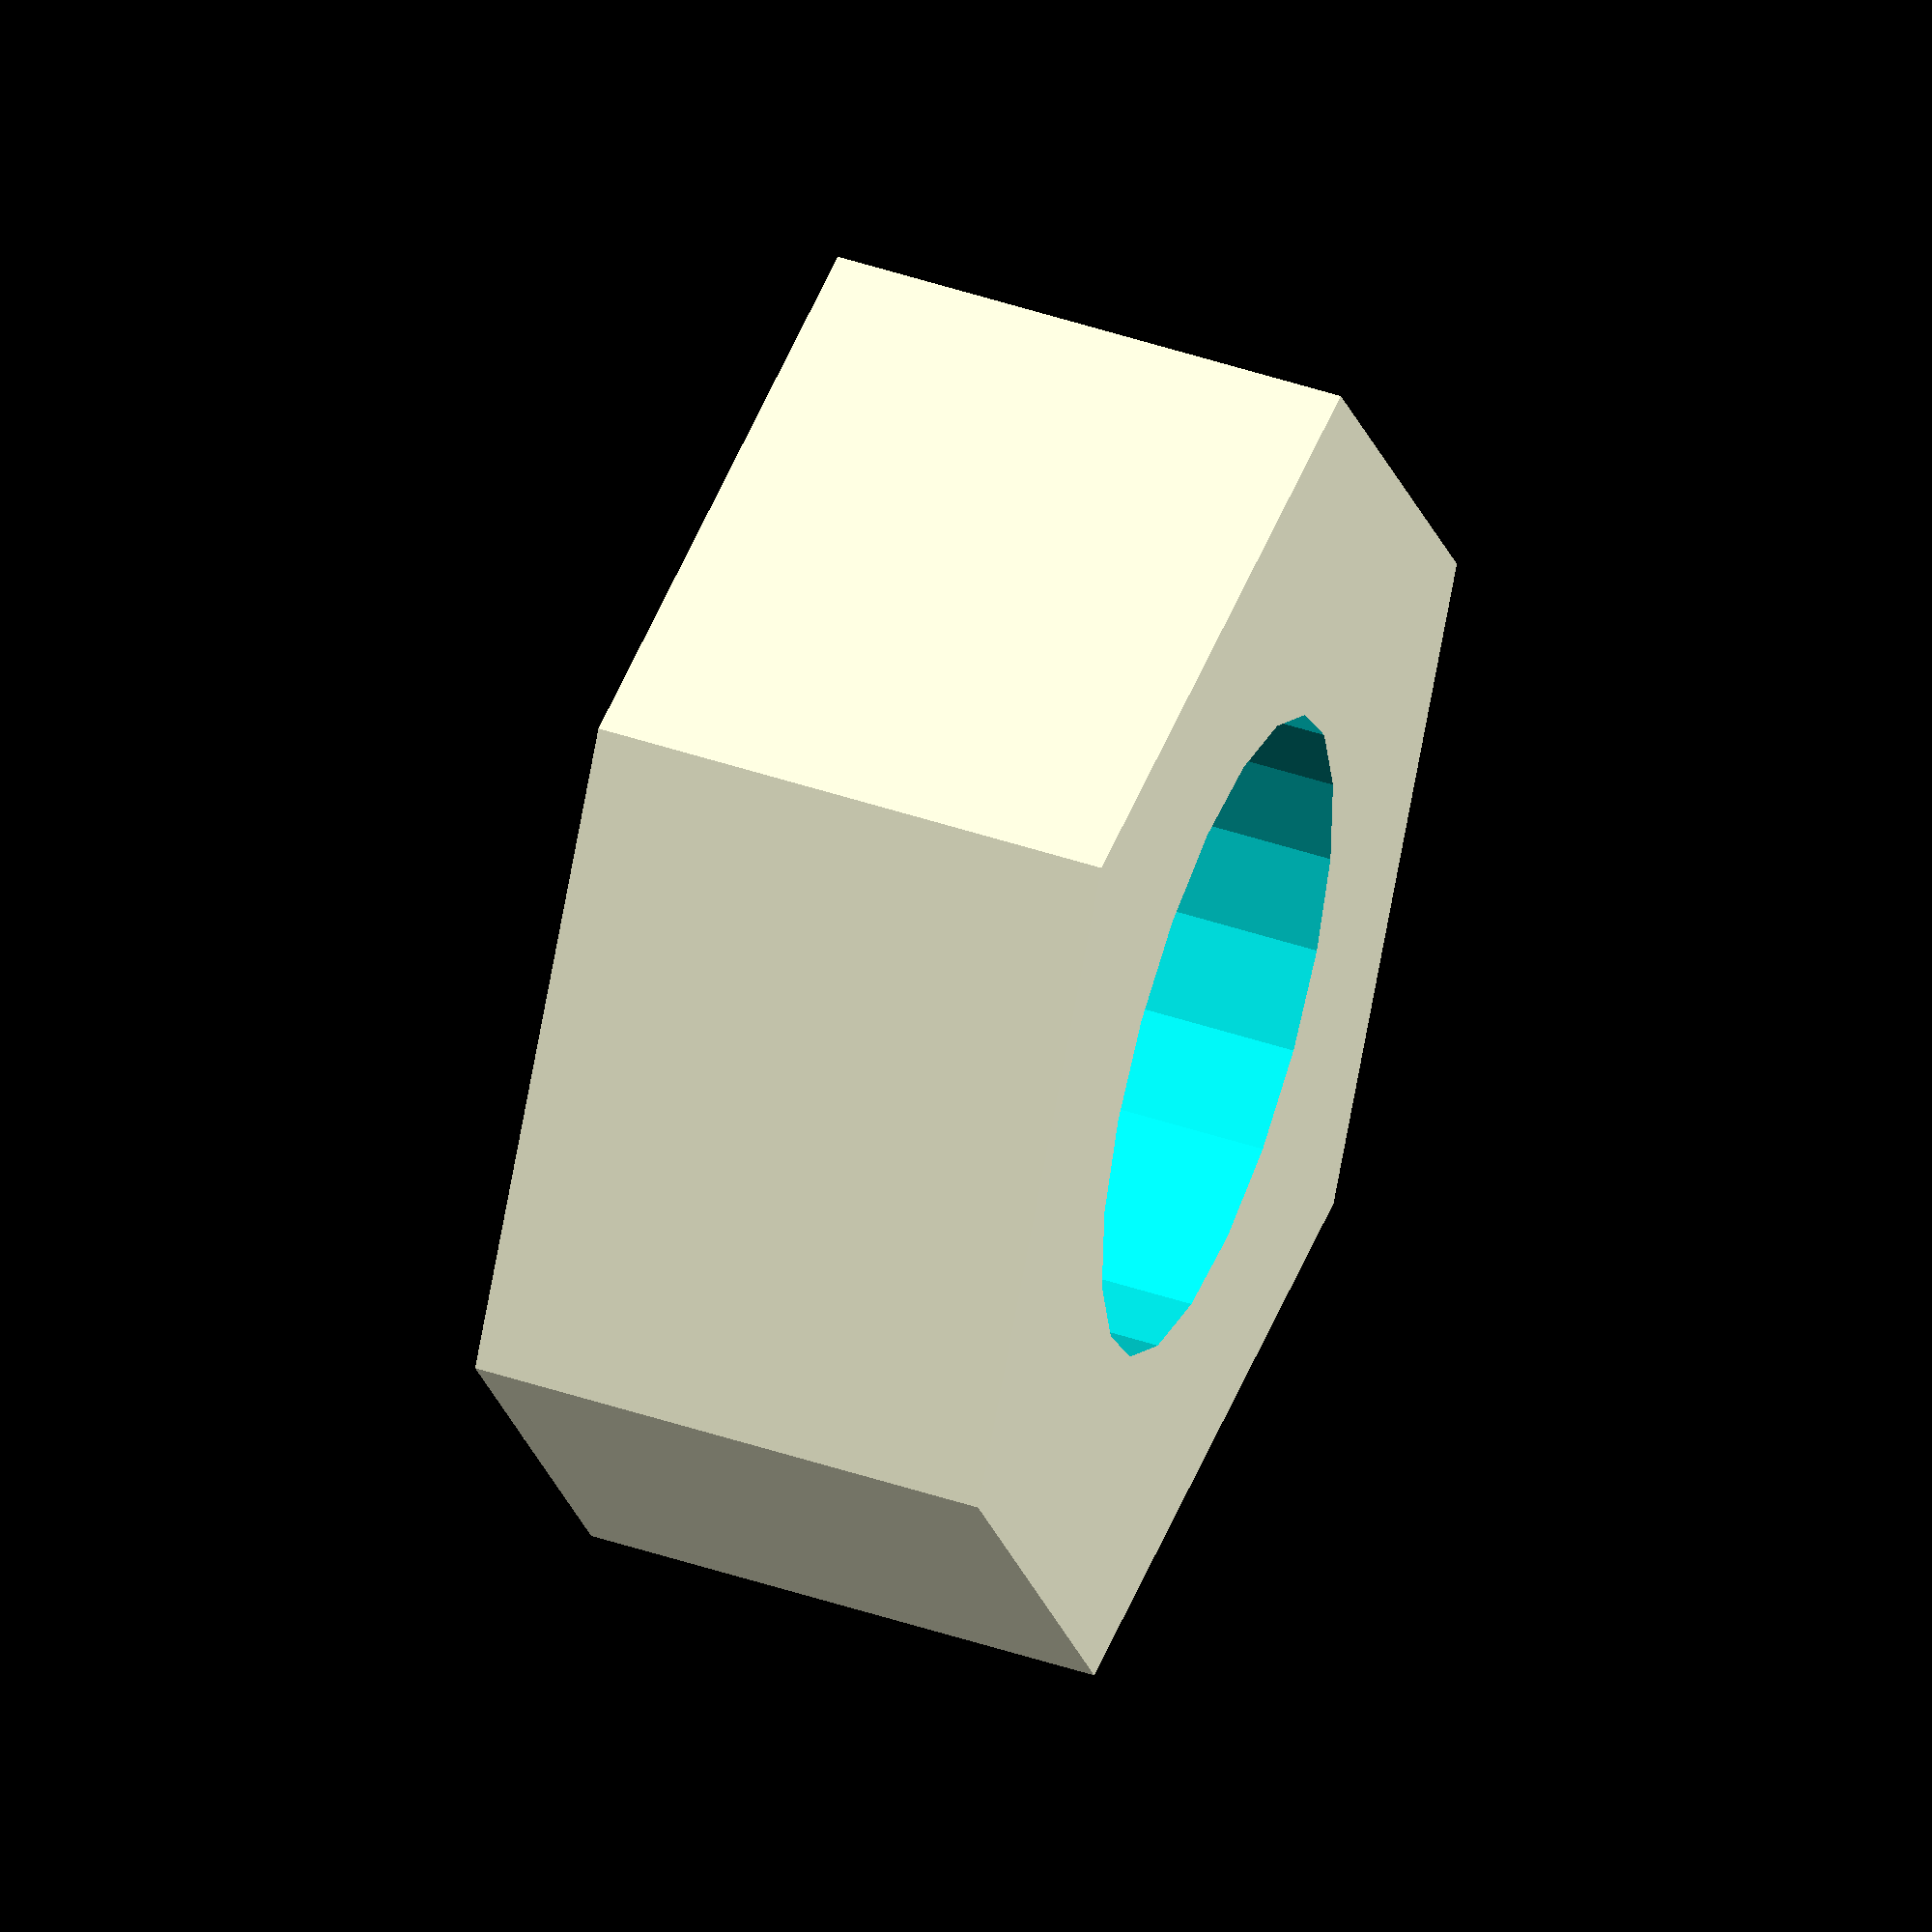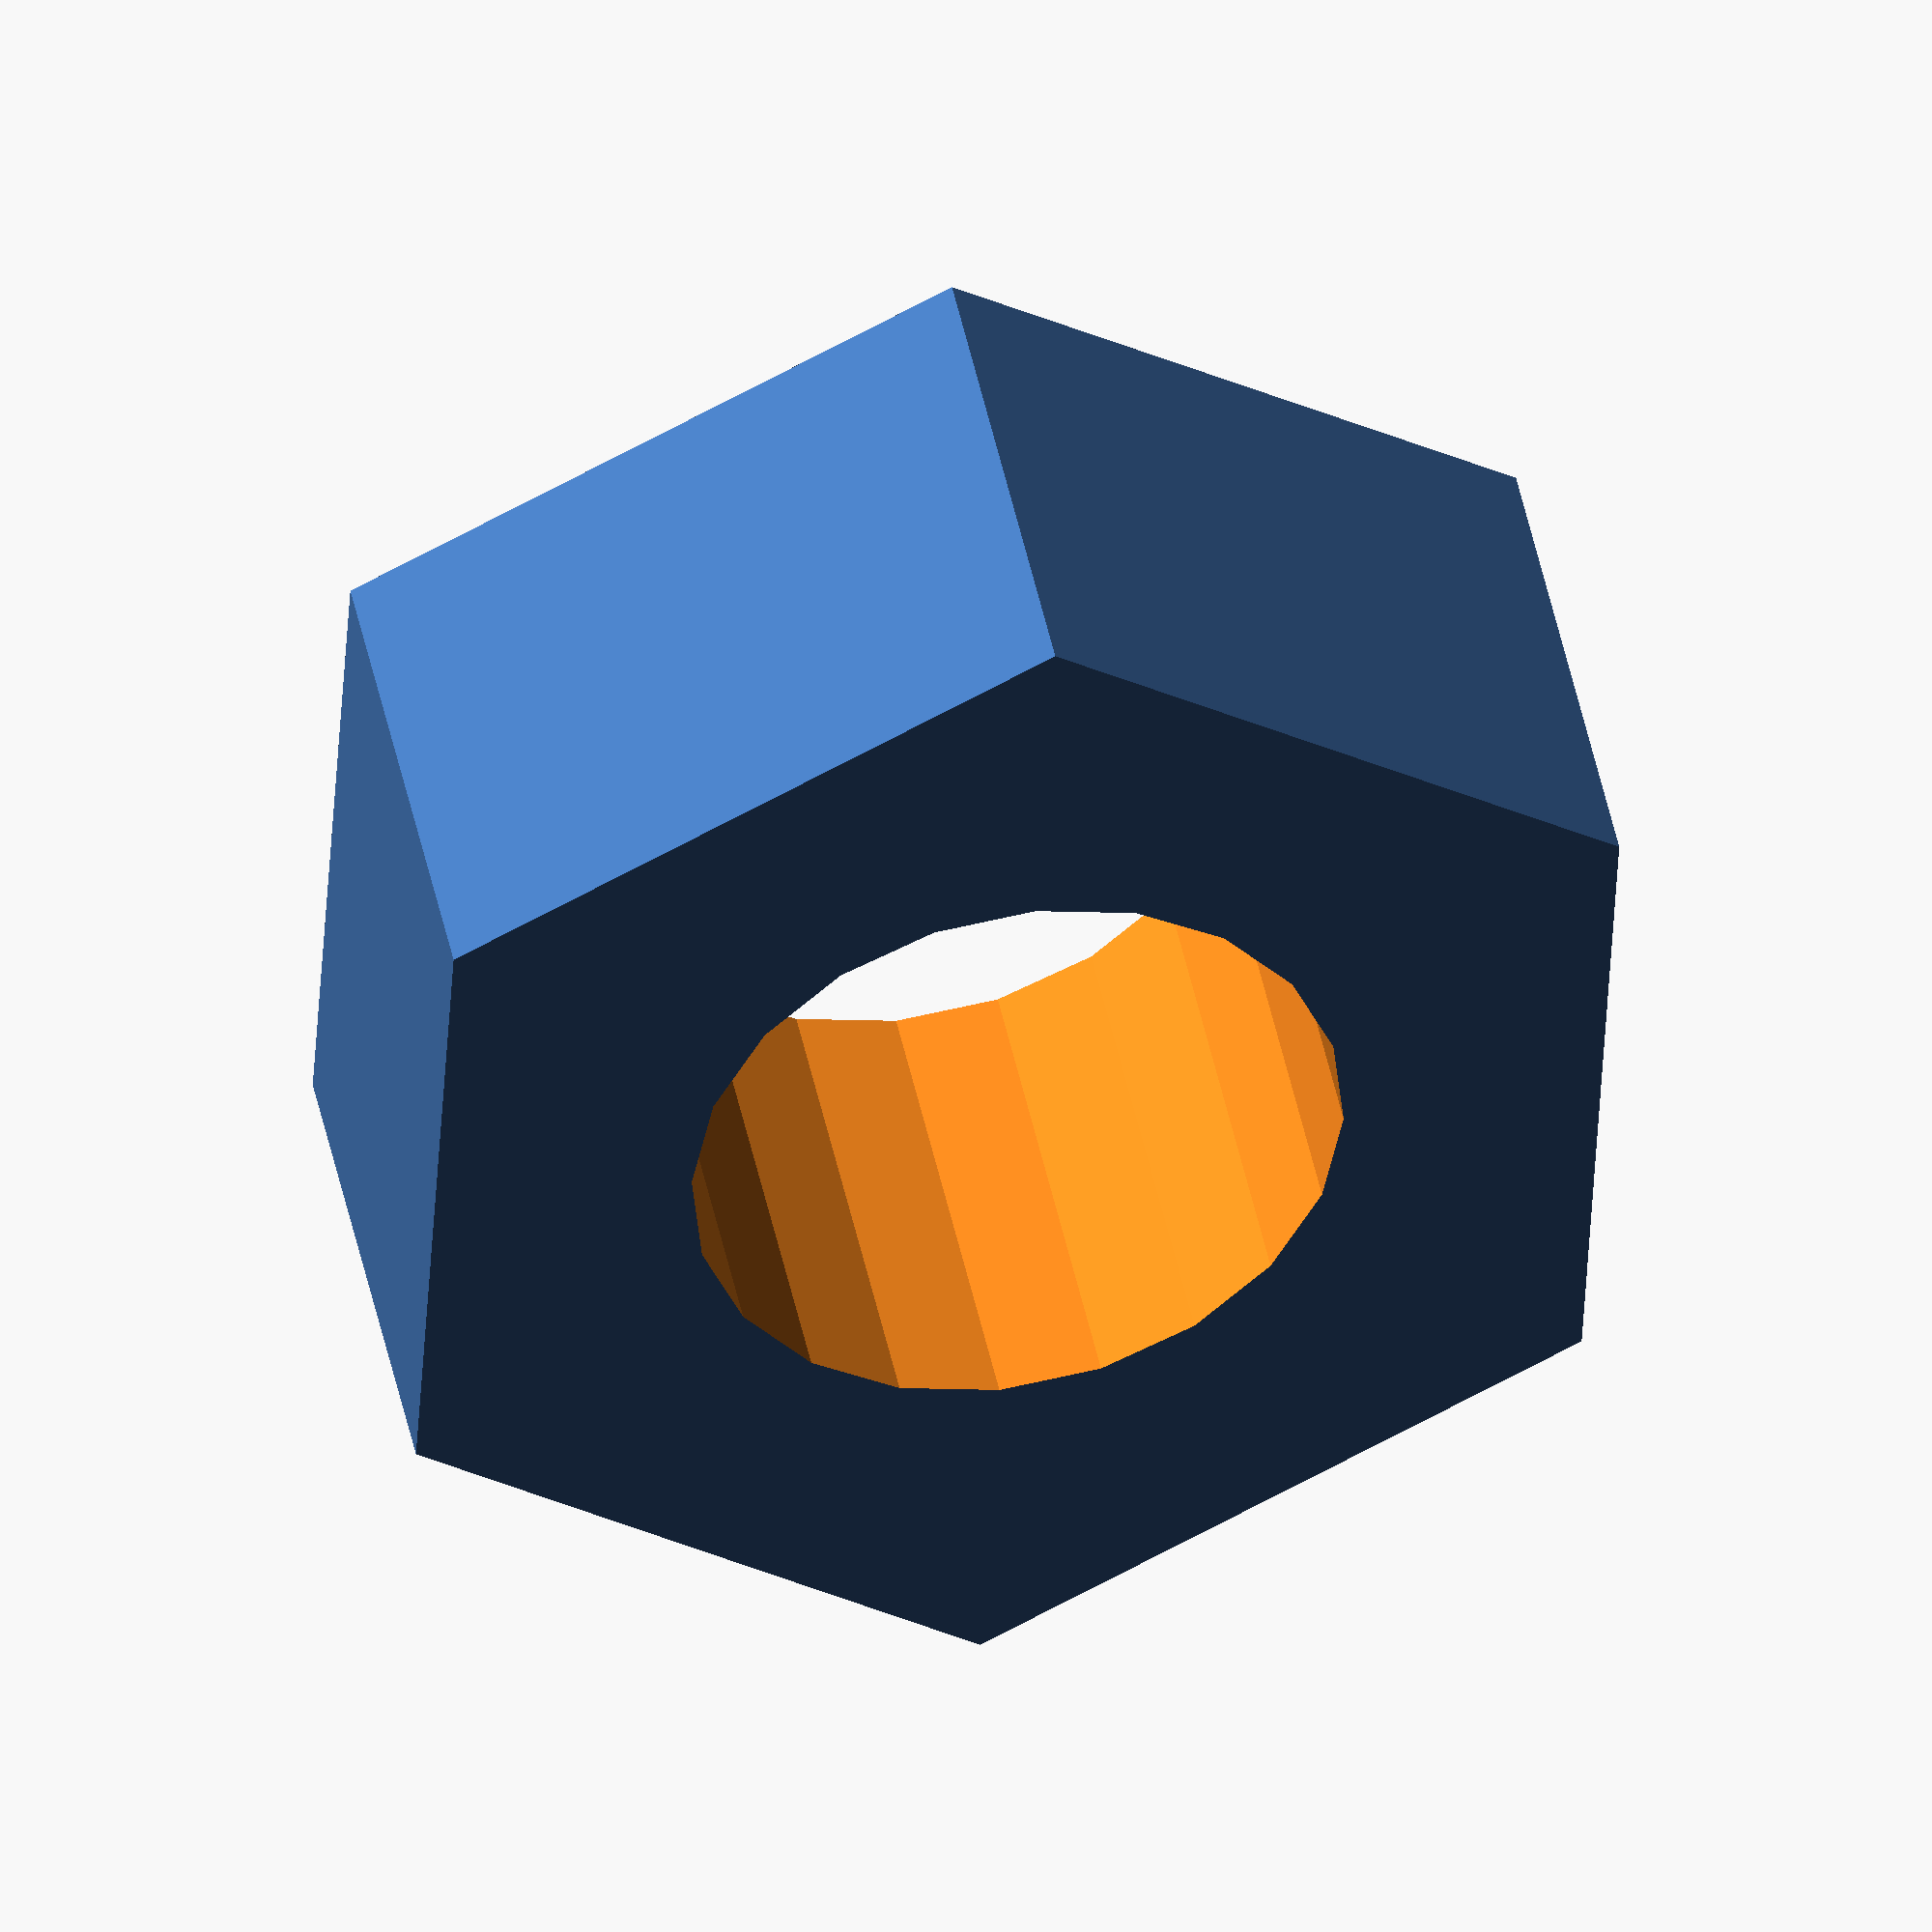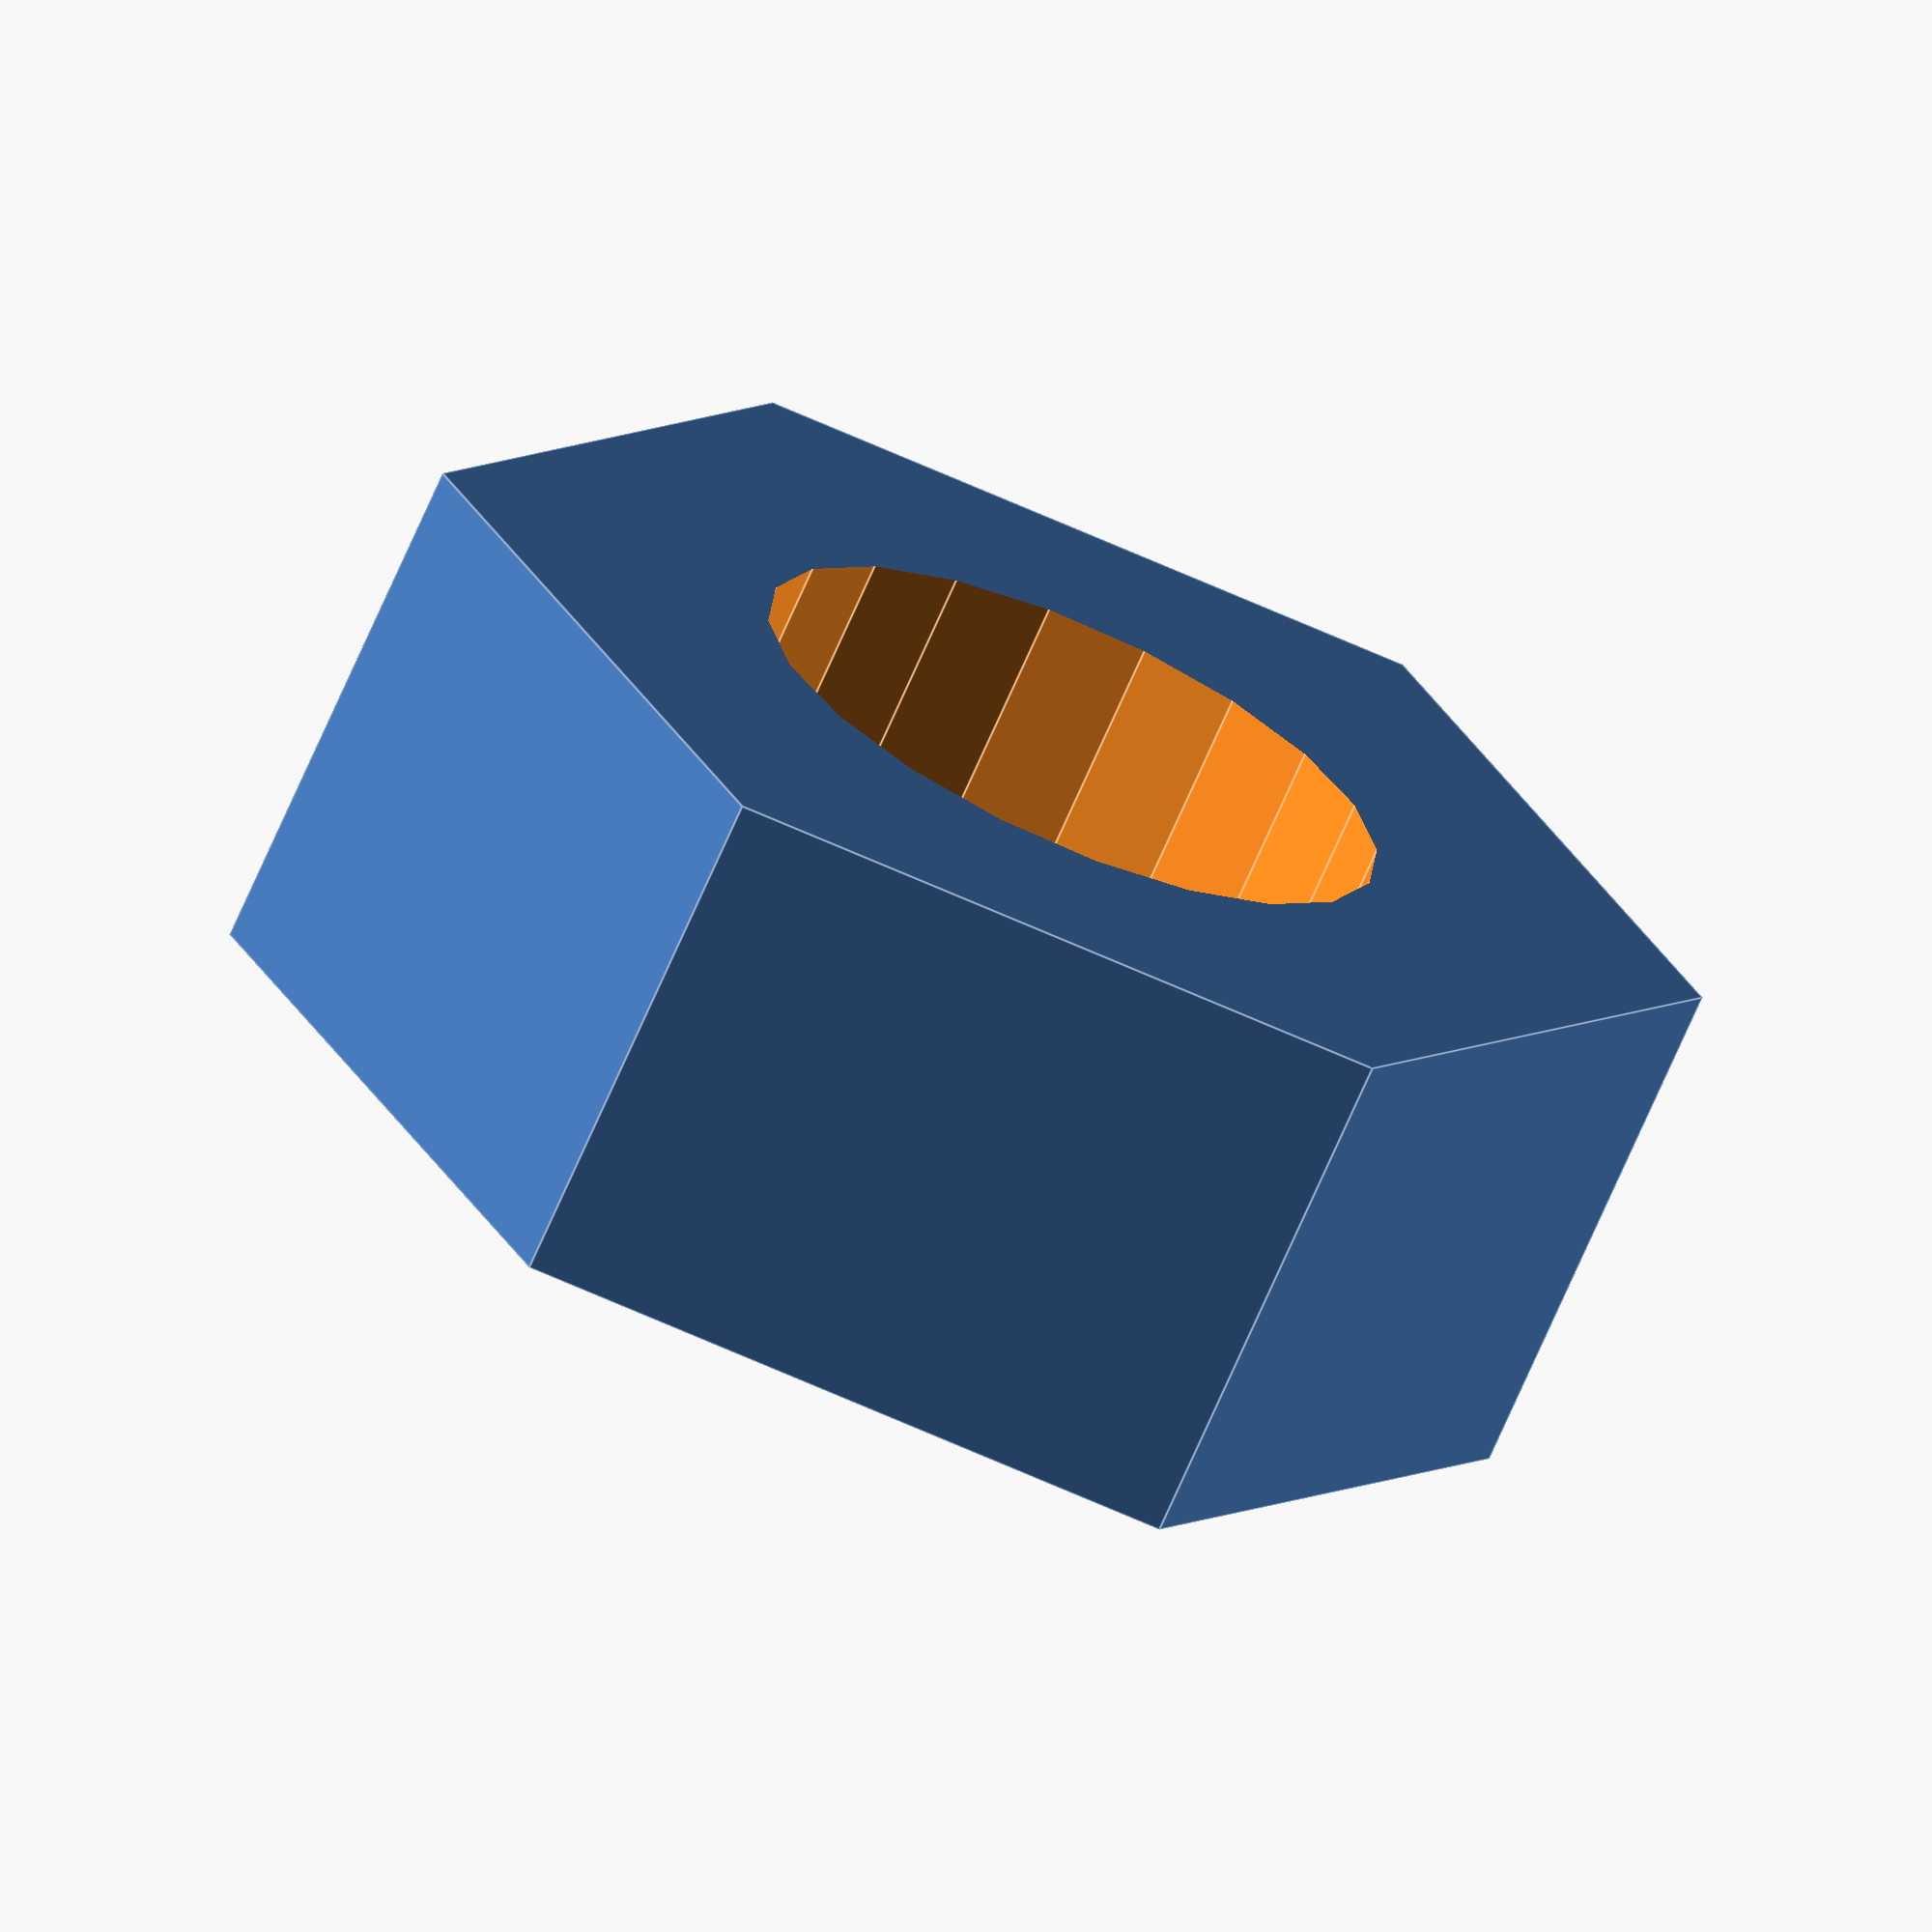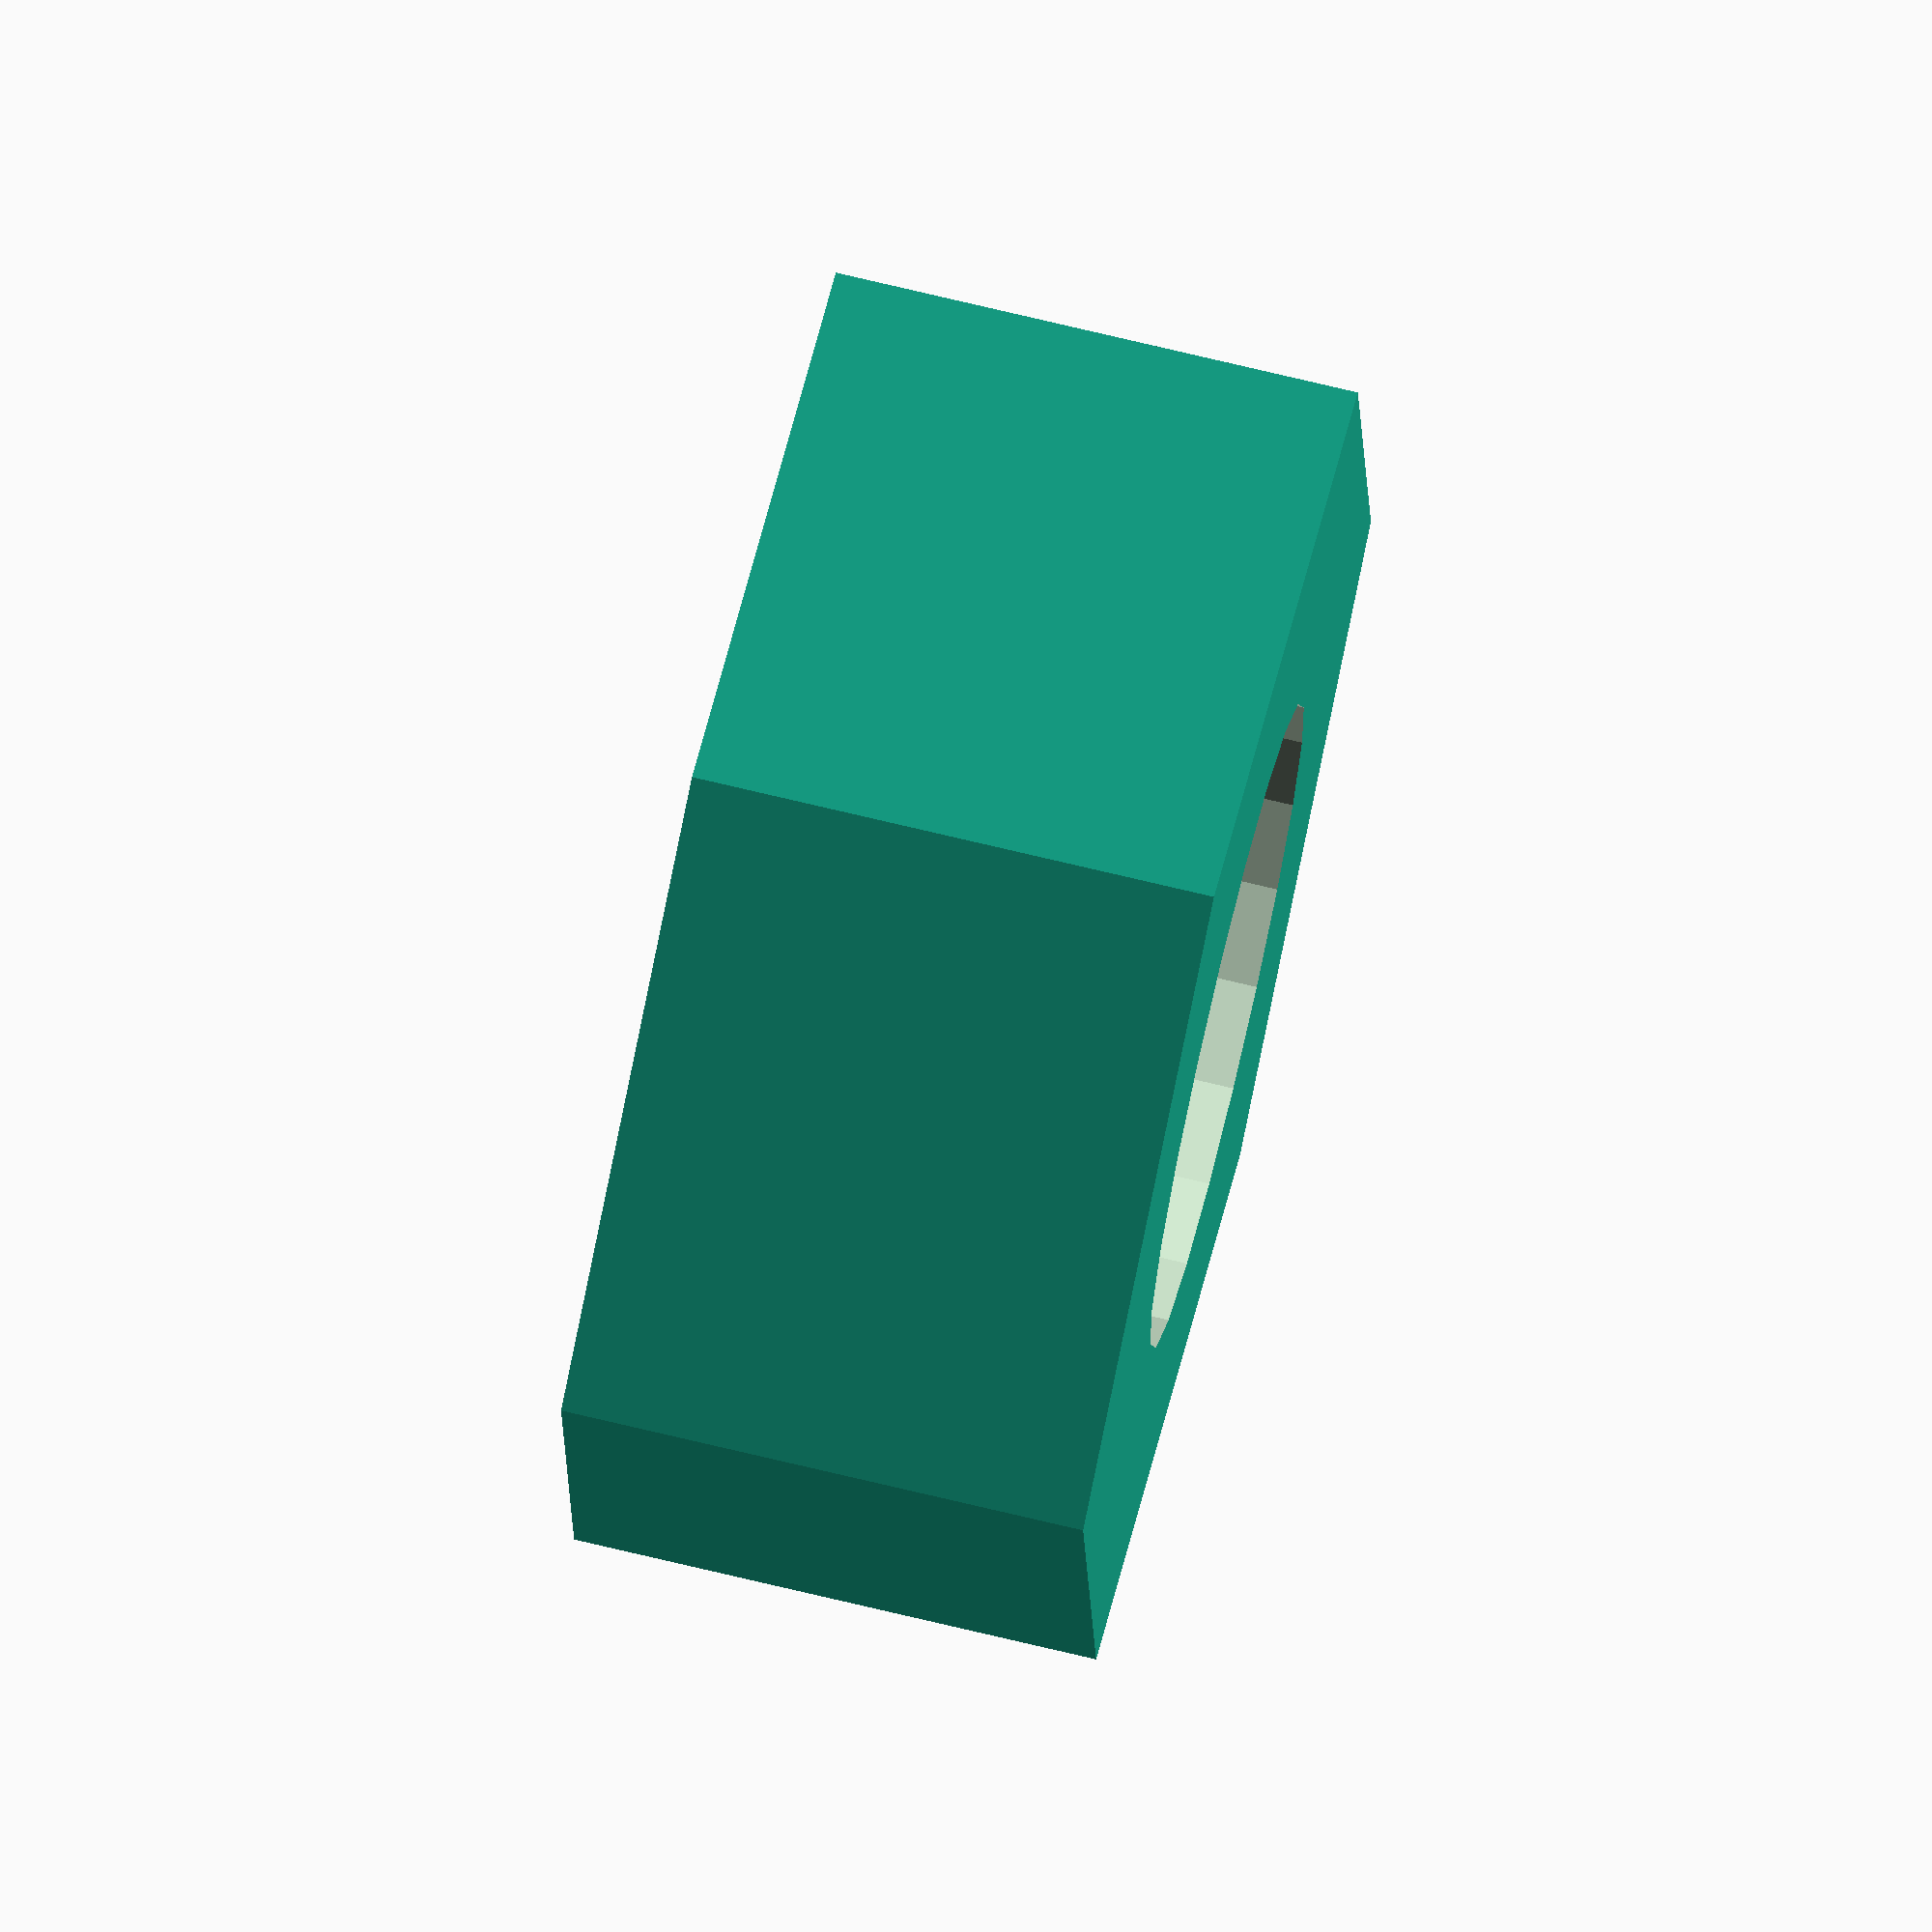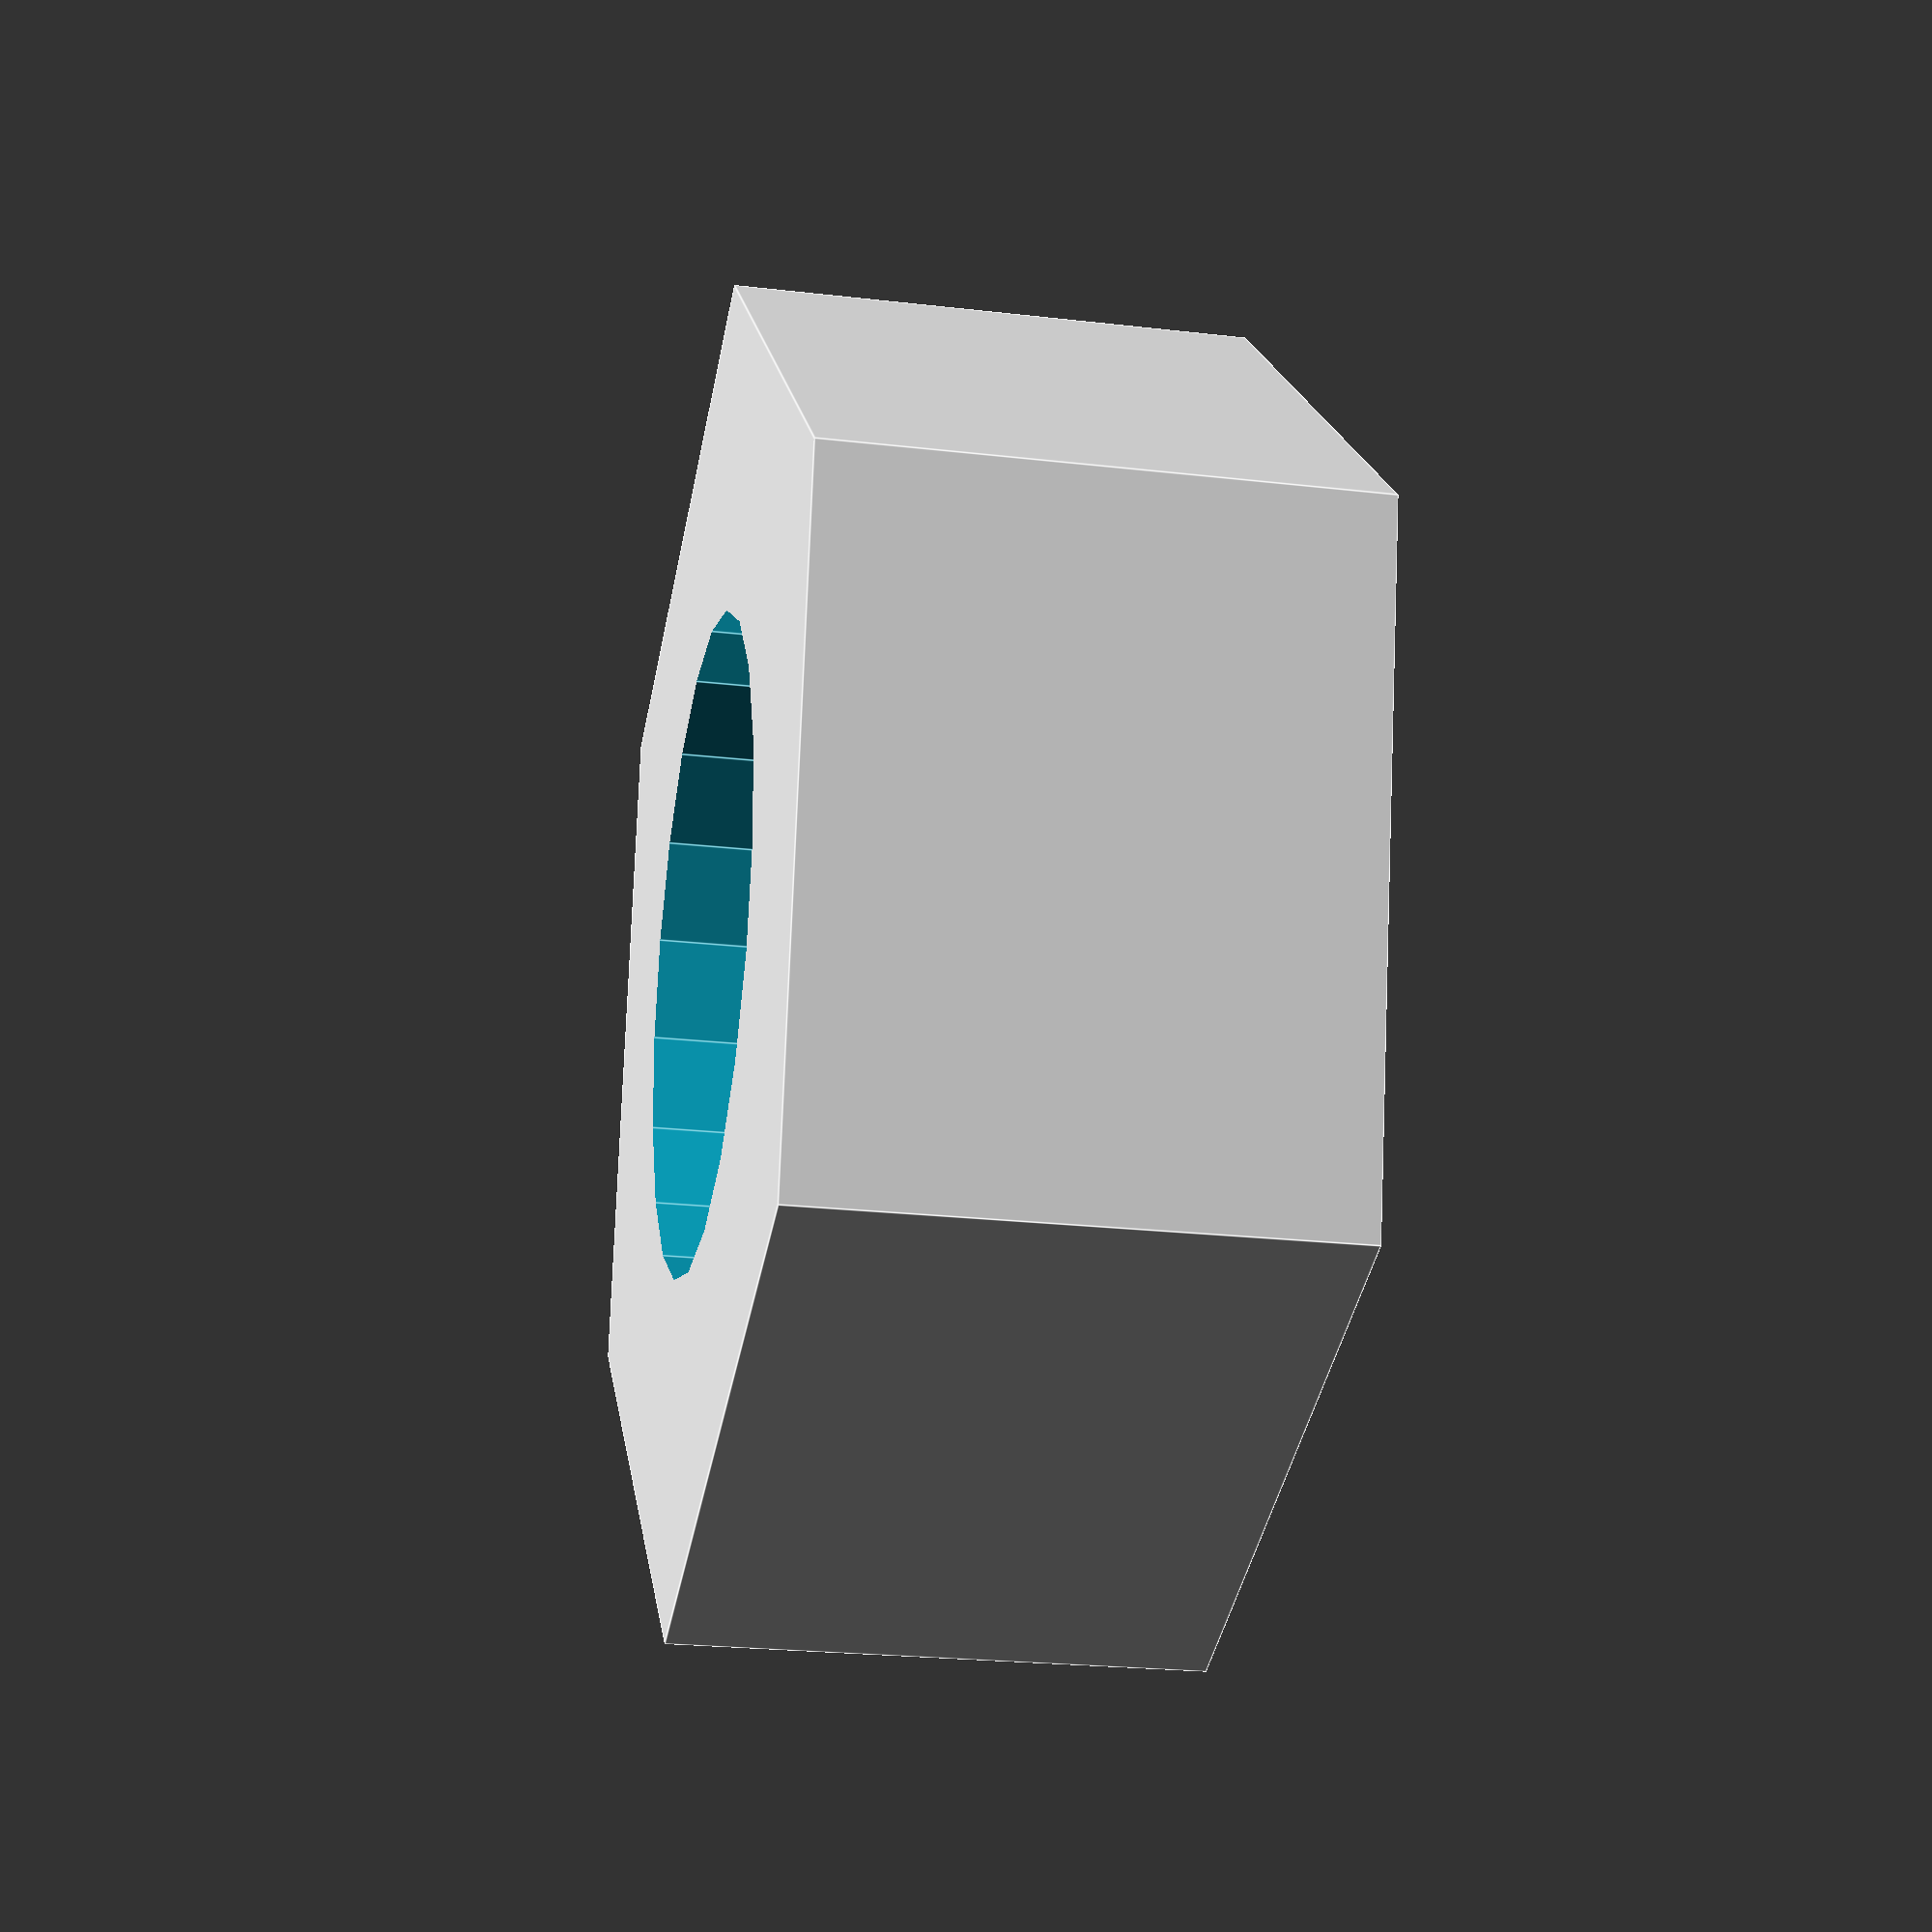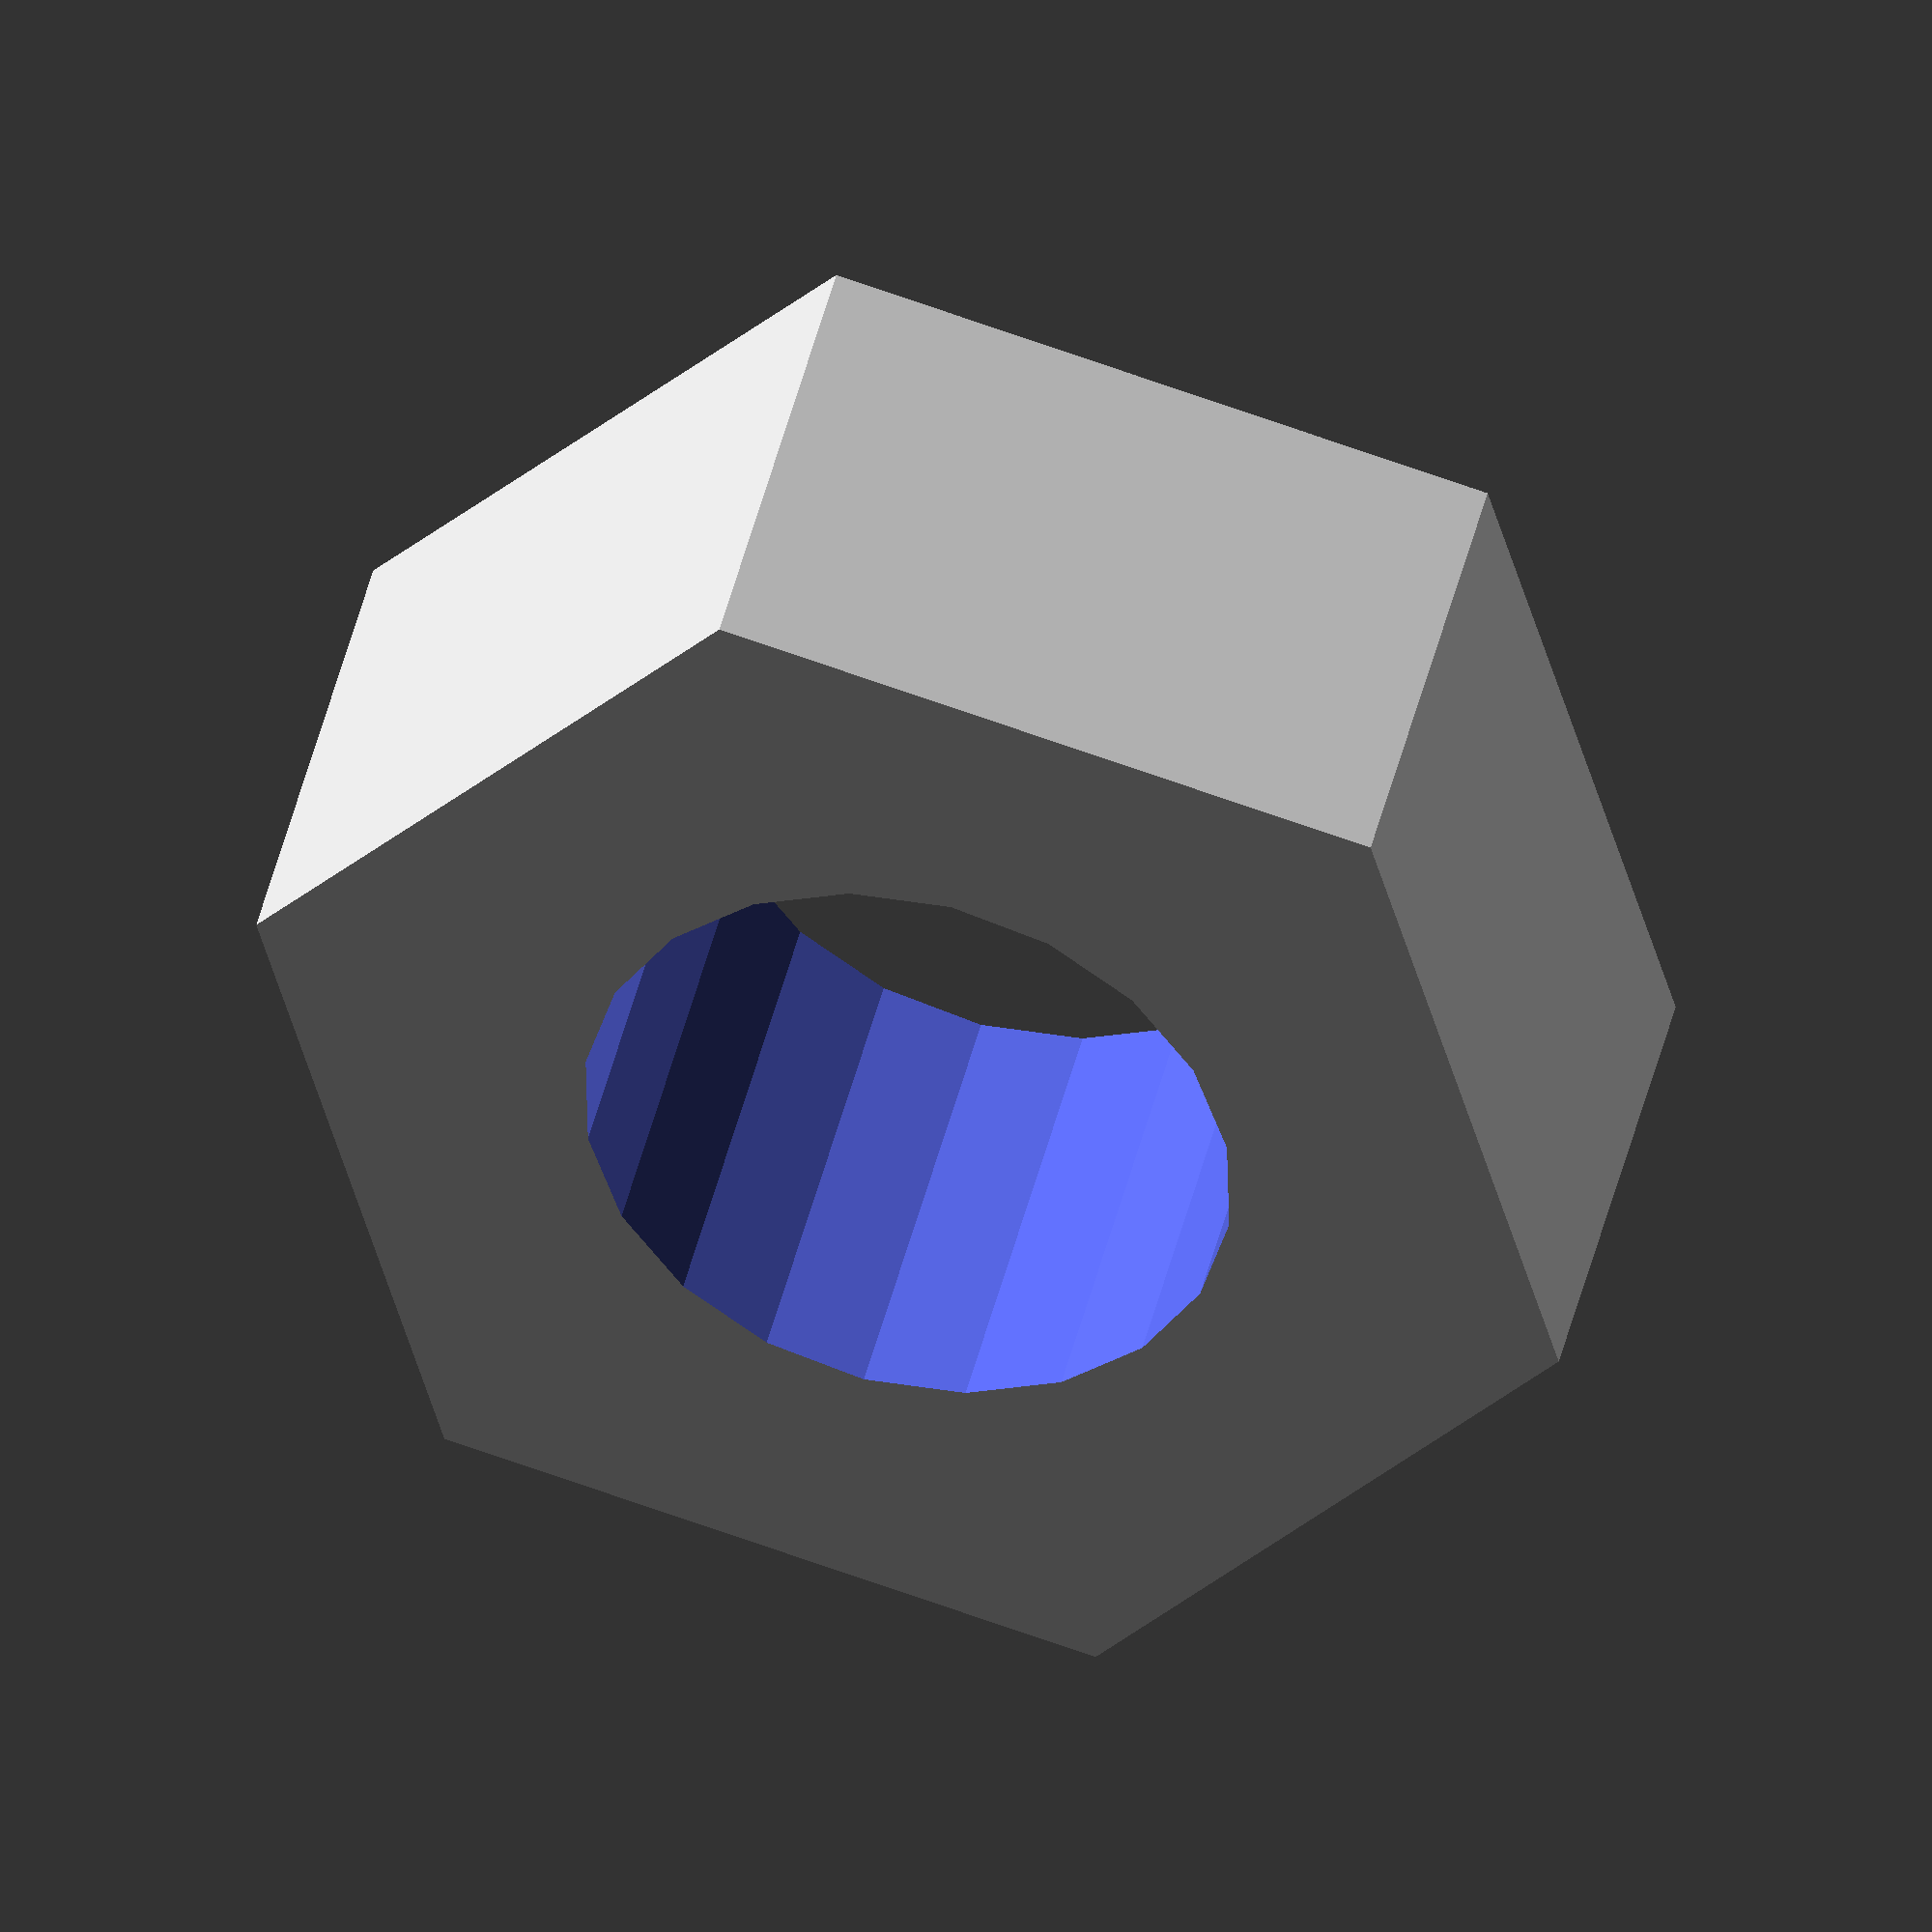
<openscad>
//-- Nut
  nut_h = 2.5;
  nut_radius = 6.4/2;
  nut_drill = 3.1;

difference() {
  cylinder(r=nut_radius, h = nut_h, $fn=6,center=true);
  cylinder(r=nut_drill/2, h=10,center=true, $fn=20);
}


</openscad>
<views>
elev=311.8 azim=121.0 roll=290.4 proj=o view=wireframe
elev=135.5 azim=86.8 roll=11.1 proj=o view=solid
elev=249.5 azim=58.4 roll=23.4 proj=o view=edges
elev=105.4 azim=94.7 roll=76.6 proj=o view=solid
elev=22.7 azim=221.5 roll=78.6 proj=p view=edges
elev=317.4 azim=133.7 roll=12.6 proj=o view=solid
</views>
